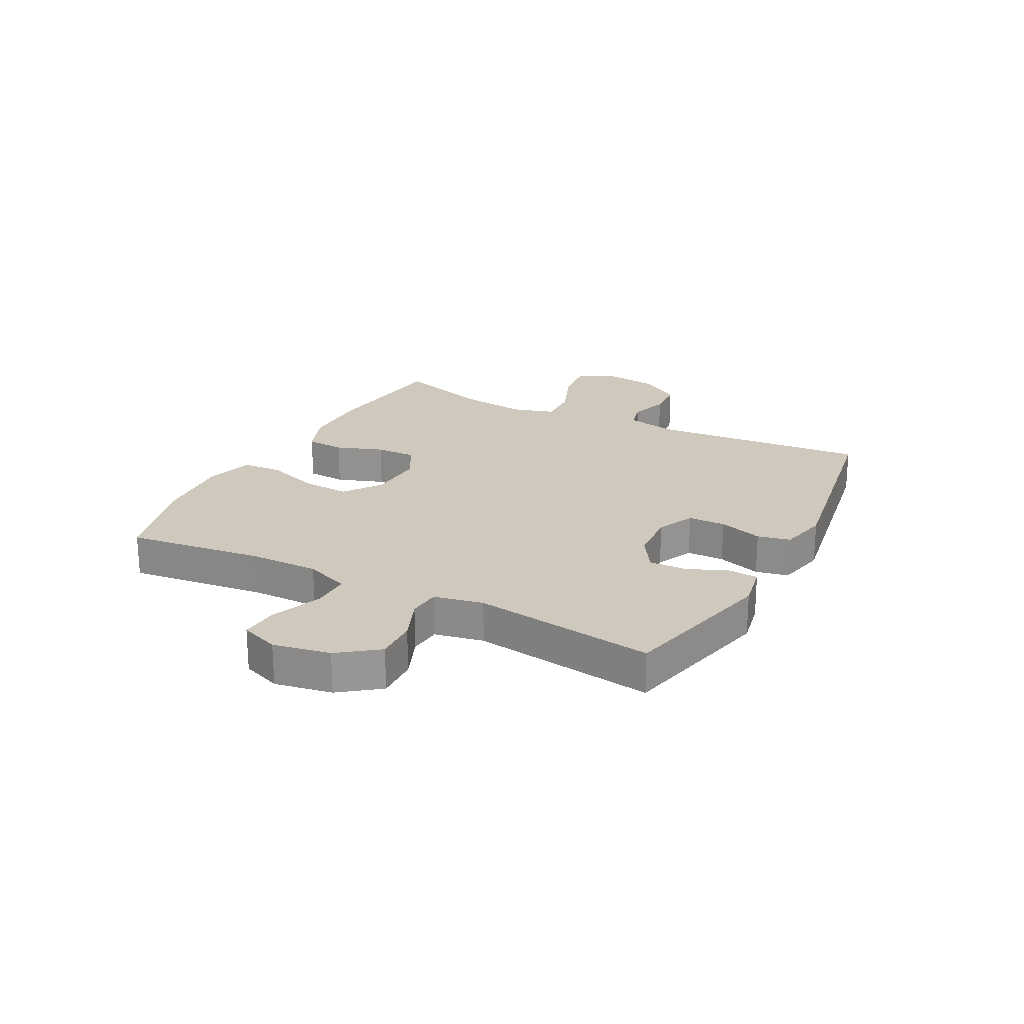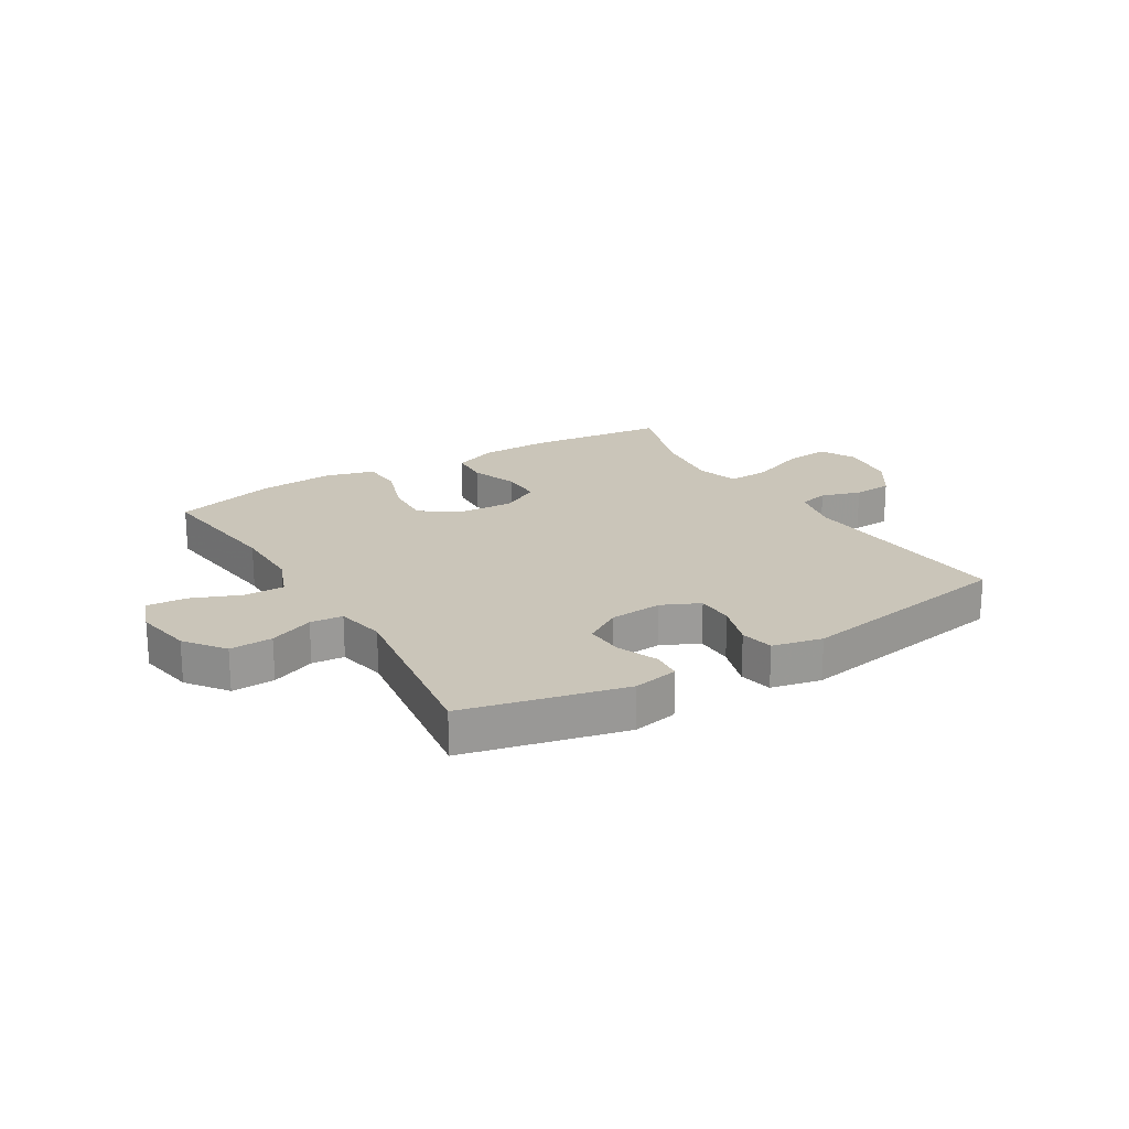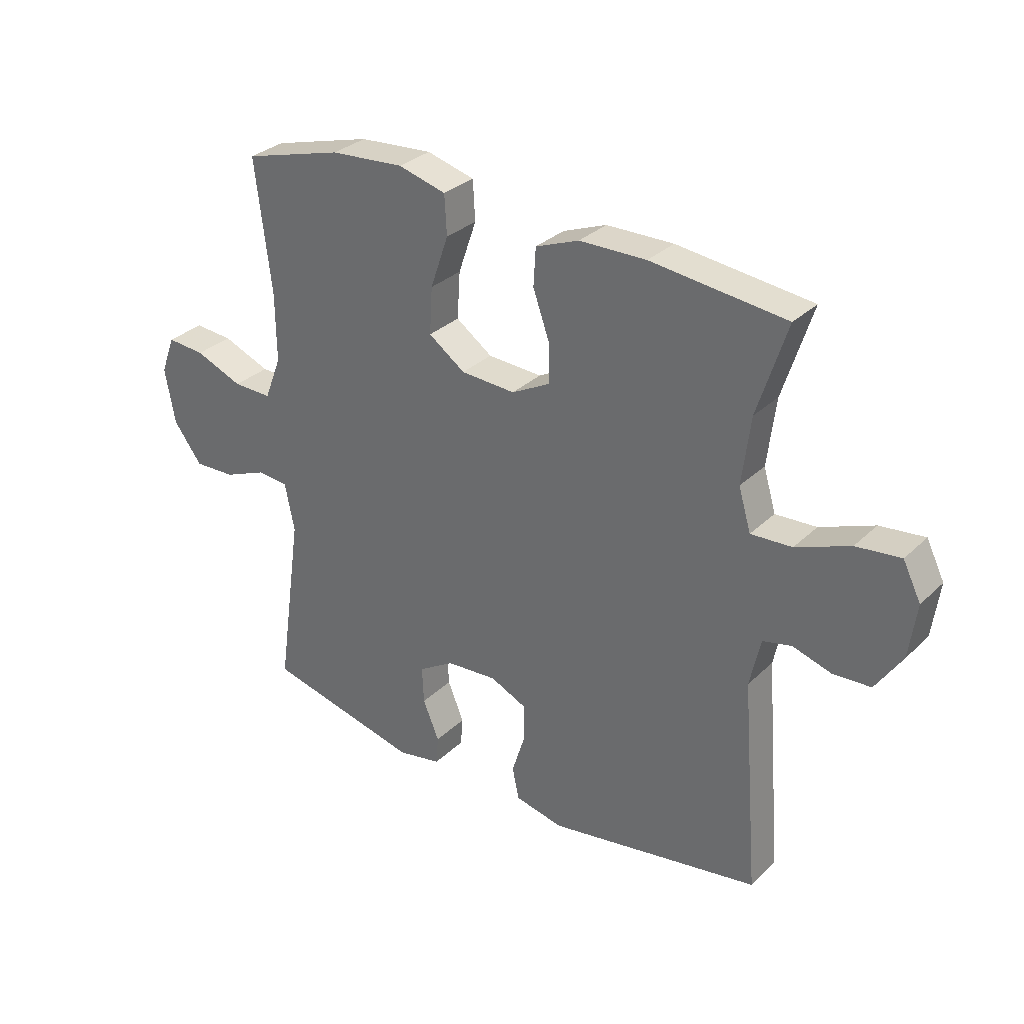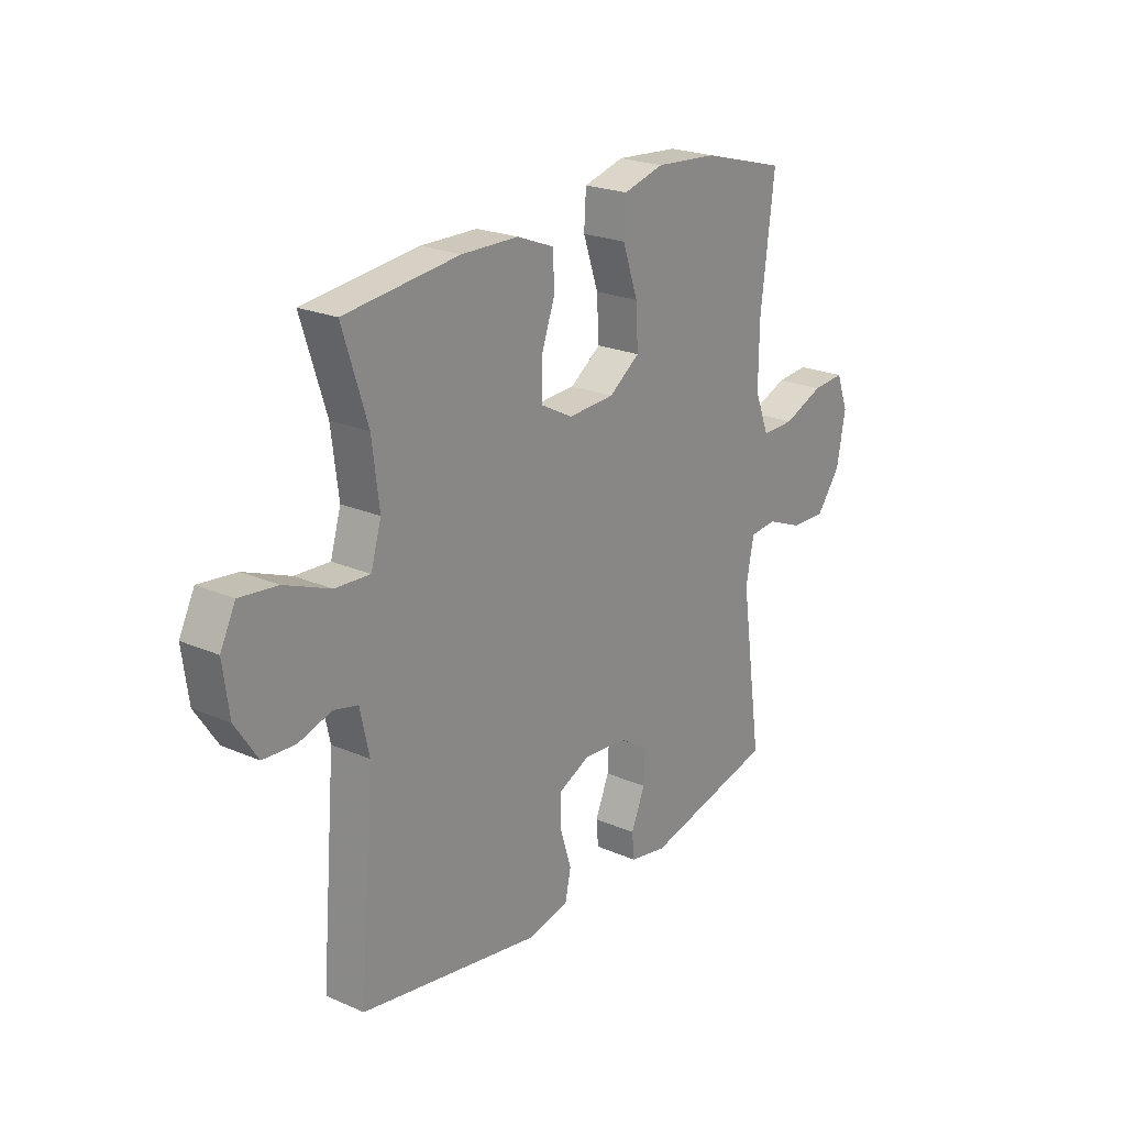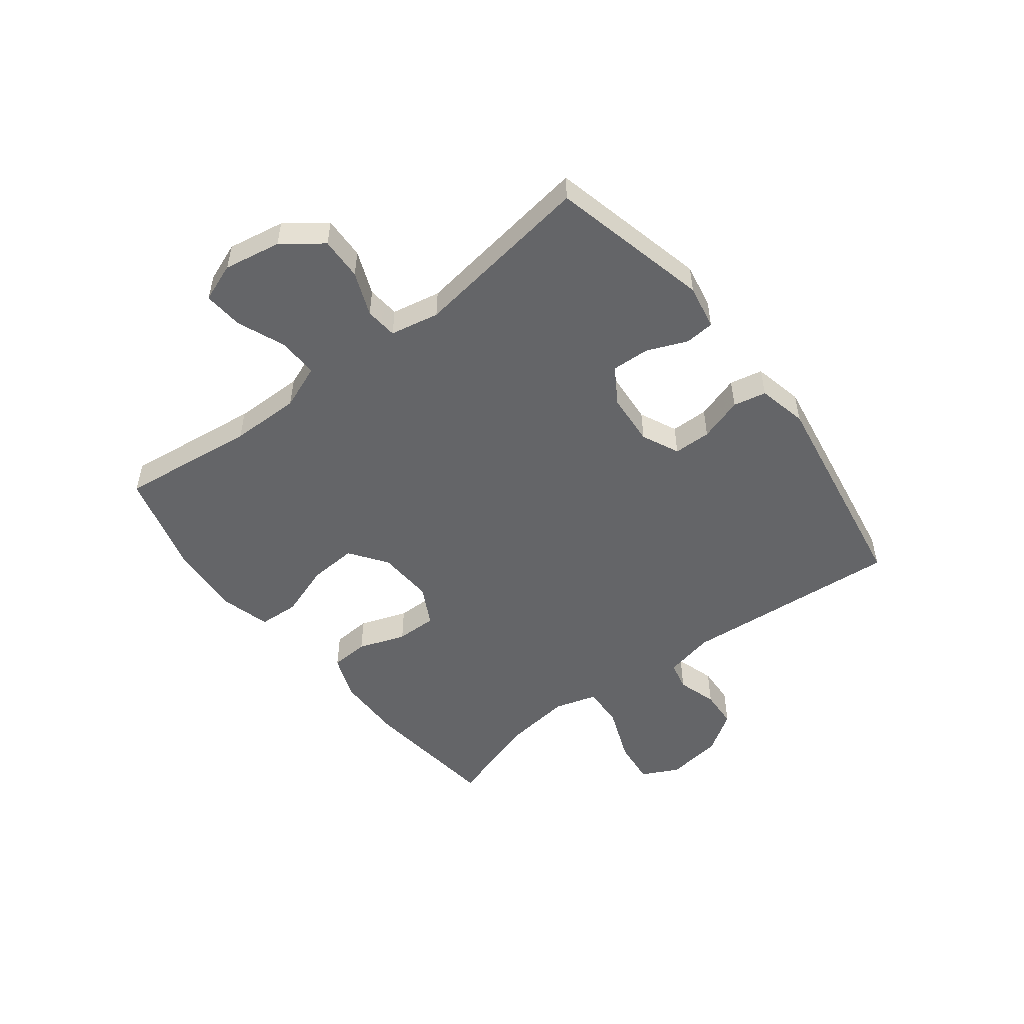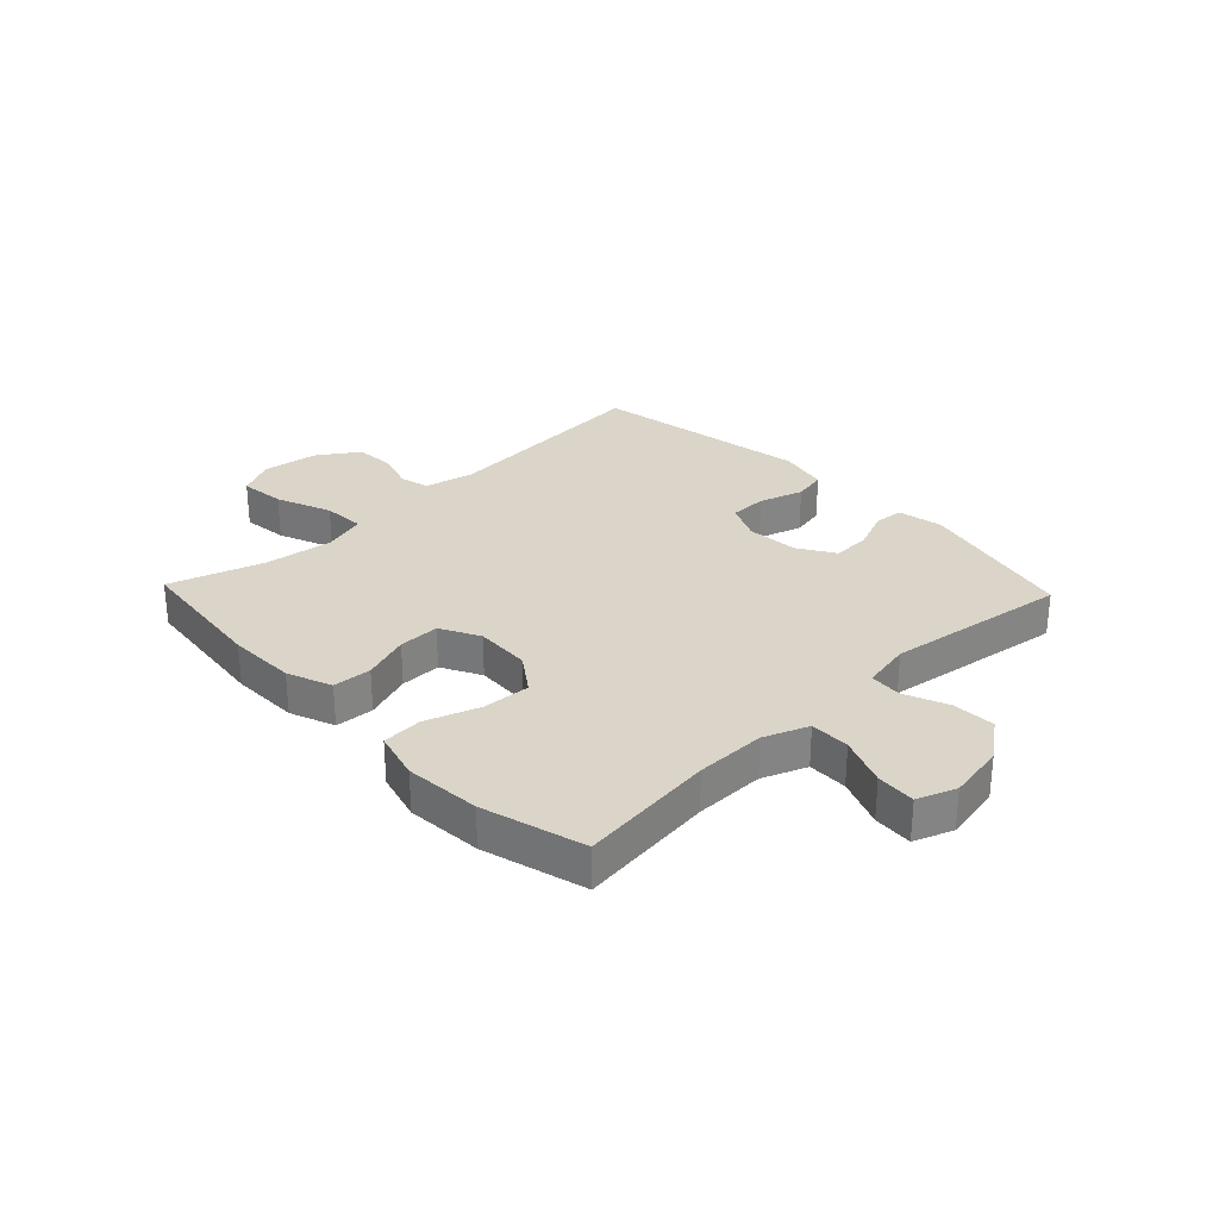
<metadata>
{"format":"obj","ext":"obj","renderer":"f3d","projection":"perspective","resolution":1024,"background":"white","views":[{"elev":22.4,"azim":117.6,"up":"+Y"},{"elev":20.7,"azim":148.8,"up":"+Y"},{"elev":31.0,"azim":-143.1,"up":"+Z"},{"elev":22.5,"azim":-53.1,"up":"+Z"},{"elev":-51.5,"azim":127.7,"up":"+Y"},{"elev":29.2,"azim":46.4,"up":"+Y"}]}
</metadata>
<code>
v 0.5 0.07 0.5
v 0.471 0.07 0.264
v 0.47 0.07 0.143
v 0.5 0.07 0.066
v 0.569 0.07 0.067
v 0.654 0.07 0.101
v 0.722 0.07 0.106
v 0.747 0.07 0.039
v 0.729 0.07 -0.06
v 0.678 0.07 -0.128
v 0.604 0.07 -0.125
v 0.528 0.07 -0.094
v 0.472 0.07 -0.099
v 0.455 0.07 -0.184
v 0.5 0.07 -0.5
v 0.224 0.07 -0.565
v 0.146 0.07 -0.55
v 0.142 0.07 -0.499
v 0.171 0.07 -0.429
v 0.174 0.07 -0.363
v 0.111 0.07 -0.324
v 0.02 0.07 -0.317
v -0.045 0.07 -0.347
v -0.046 0.07 -0.412
v -0.022 0.07 -0.488
v -0.034 0.07 -0.545
v -0.12 0.07 -0.564
v -0.5 0.07 -0.5
v -0.469 0.07 -0.12
v -0.488 0.07 -0.033
v -0.539 0.07 -0.021
v -0.608 0.07 -0.042
v -0.675 0.07 -0.038
v -0.722 0.07 0.033
v -0.735 0.07 0.13
v -0.703 0.07 0.194
v -0.624 0.07 0.185
v -0.528 0.07 0.147
v -0.455 0.07 0.143
v -0.433 0.07 0.217
v -0.448 0.07 0.337
v -0.5 0.07 0.5
v -0.26 0.07 0.527
v -0.141 0.07 0.525
v -0.064 0.07 0.495
v -0.06 0.07 0.428
v -0.089 0.07 0.346
v -0.09 0.07 0.275
v -0.022 0.07 0.239
v 0.075 0.07 0.244
v 0.14 0.07 0.29
v 0.135 0.07 0.373
v 0.103 0.07 0.466
v 0.107 0.07 0.536
v 0.192 0.07 0.559
v 0.323 0.07 0.549
v 0.5 0 0.5
v 0.471 0 0.264
v 0.47 0 0.143
v 0.5 0 0.066
v 0.569 0 0.067
v 0.654 0 0.101
v 0.722 0 0.106
v 0.747 0 0.039
v 0.729 0 -0.06
v 0.678 0 -0.128
v 0.604 0 -0.125
v 0.528 0 -0.094
v 0.472 0 -0.099
v 0.455 0 -0.184
v 0.5 0 -0.5
v 0.224 0 -0.565
v 0.146 0 -0.55
v 0.142 0 -0.499
v 0.171 0 -0.429
v 0.174 0 -0.363
v 0.111 0 -0.324
v 0.02 0 -0.317
v -0.045 0 -0.347
v -0.046 0 -0.412
v -0.022 0 -0.488
v -0.034 0 -0.545
v -0.12 0 -0.564
v -0.5 0 -0.5
v -0.469 0 -0.12
v -0.488 0 -0.033
v -0.539 0 -0.021
v -0.608 0 -0.042
v -0.675 0 -0.038
v -0.722 0 0.033
v -0.735 0 0.13
v -0.703 0 0.194
v -0.624 0 0.185
v -0.528 0 0.147
v -0.455 0 0.143
v -0.433 0 0.217
v -0.448 0 0.337
v -0.5 0 0.5
v -0.26 0 0.527
v -0.141 0 0.525
v -0.064 0 0.495
v -0.06 0 0.428
v -0.089 0 0.346
v -0.09 0 0.275
v -0.022 0 0.239
v 0.075 0 0.244
v 0.14 0 0.29
v 0.135 0 0.373
v 0.103 0 0.466
v 0.107 0 0.536
v 0.192 0 0.559
v 0.323 0 0.549
f 56 1 2
f 55 56 2
f 54 55 2
f 53 54 2
f 52 53 2
f 51 52 2 3
f 50 51 3 4
f 49 50 4
f 45 46 47
f 44 45 47
f 43 44 47
f 42 43 47
f 41 42 47
f 40 41 47 48
f 39 40 48 49
f 36 37 38
f 35 36 38
f 34 35 38
f 33 34 38
f 32 33 38
f 31 32 38
f 30 31 38 39
f 39 49 4
f 30 39 4
f 29 30 4
f 27 28 29
f 26 27 29
f 25 26 29
f 24 25 29
f 17 18 19
f 16 17 19
f 15 16 19
f 14 15 19
f 13 14 19 20
f 10 11 12
f 9 10 12
f 8 9 12
f 7 8 12
f 6 7 12
f 5 6 12
f 5 12 13
f 13 20 21
f 5 13 21
f 4 5 21
f 23 24 29
f 22 23 29 4
f 4 21 22
f 58 57 112
f 58 112 111
f 58 111 110
f 58 110 109
f 58 109 108
f 59 58 108 107
f 60 59 107 106
f 60 106 105
f 103 102 101
f 103 101 100
f 103 100 99
f 103 99 98
f 103 98 97
f 104 103 97 96
f 105 104 96 95
f 94 93 92
f 94 92 91
f 94 91 90
f 94 90 89
f 94 89 88
f 94 88 87
f 95 94 87 86
f 60 105 95
f 60 95 86
f 60 86 85
f 85 84 83
f 85 83 82
f 85 82 81
f 85 81 80
f 75 74 73
f 75 73 72
f 75 72 71
f 75 71 70
f 76 75 70 69
f 68 67 66
f 68 66 65
f 68 65 64
f 68 64 63
f 68 63 62
f 68 62 61
f 69 68 61
f 77 76 69
f 77 69 61
f 77 61 60
f 85 80 79
f 60 85 79 78
f 78 77 60
f 1 57 58 2
f 2 58 59 3
f 3 59 60 4
f 4 60 61 5
f 5 61 62 6
f 6 62 63 7
f 7 63 64 8
f 8 64 65 9
f 9 65 66 10
f 10 66 67 11
f 11 67 68 12
f 12 68 69 13
f 13 69 70 14
f 14 70 71 15
f 15 71 72 16
f 16 72 73 17
f 17 73 74 18
f 18 74 75 19
f 19 75 76 20
f 20 76 77 21
f 21 77 78 22
f 22 78 79 23
f 23 79 80 24
f 24 80 81 25
f 25 81 82 26
f 26 82 83 27
f 27 83 84 28
f 28 84 85 29
f 29 85 86 30
f 30 86 87 31
f 31 87 88 32
f 32 88 89 33
f 33 89 90 34
f 34 90 91 35
f 35 91 92 36
f 36 92 93 37
f 37 93 94 38
f 38 94 95 39
f 39 95 96 40
f 40 96 97 41
f 41 97 98 42
f 42 98 99 43
f 43 99 100 44
f 44 100 101 45
f 45 101 102 46
f 46 102 103 47
f 47 103 104 48
f 48 104 105 49
f 49 105 106 50
f 50 106 107 51
f 51 107 108 52
f 52 108 109 53
f 53 109 110 54
f 54 110 111 55
f 55 111 112 56
f 56 112 57 1

</code>
